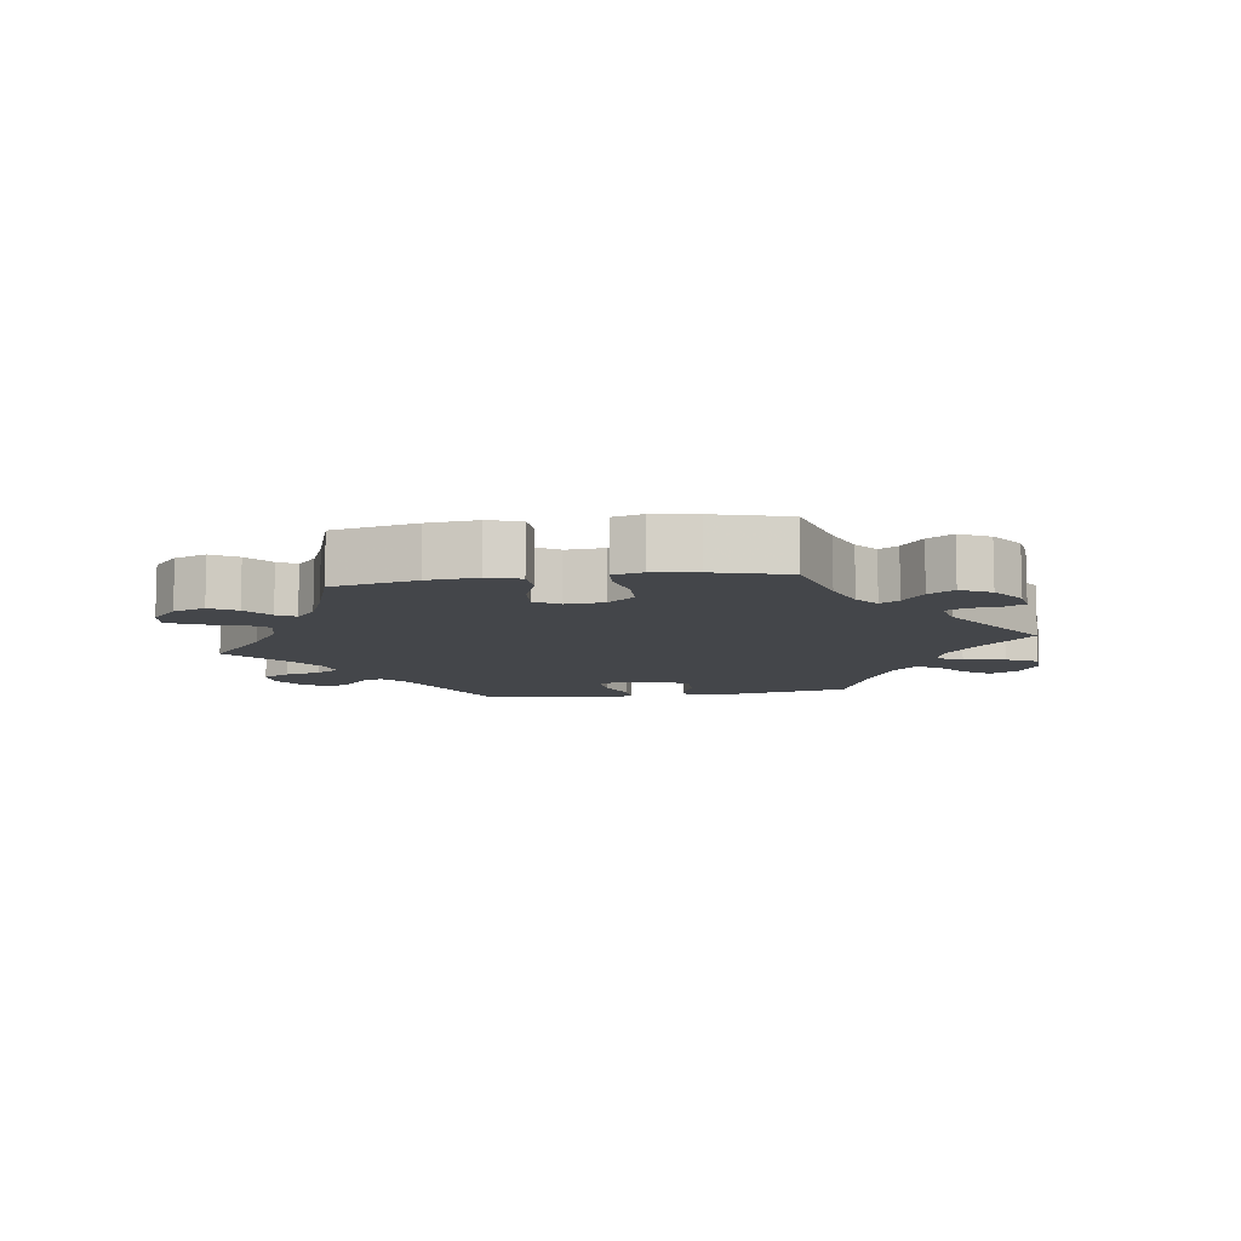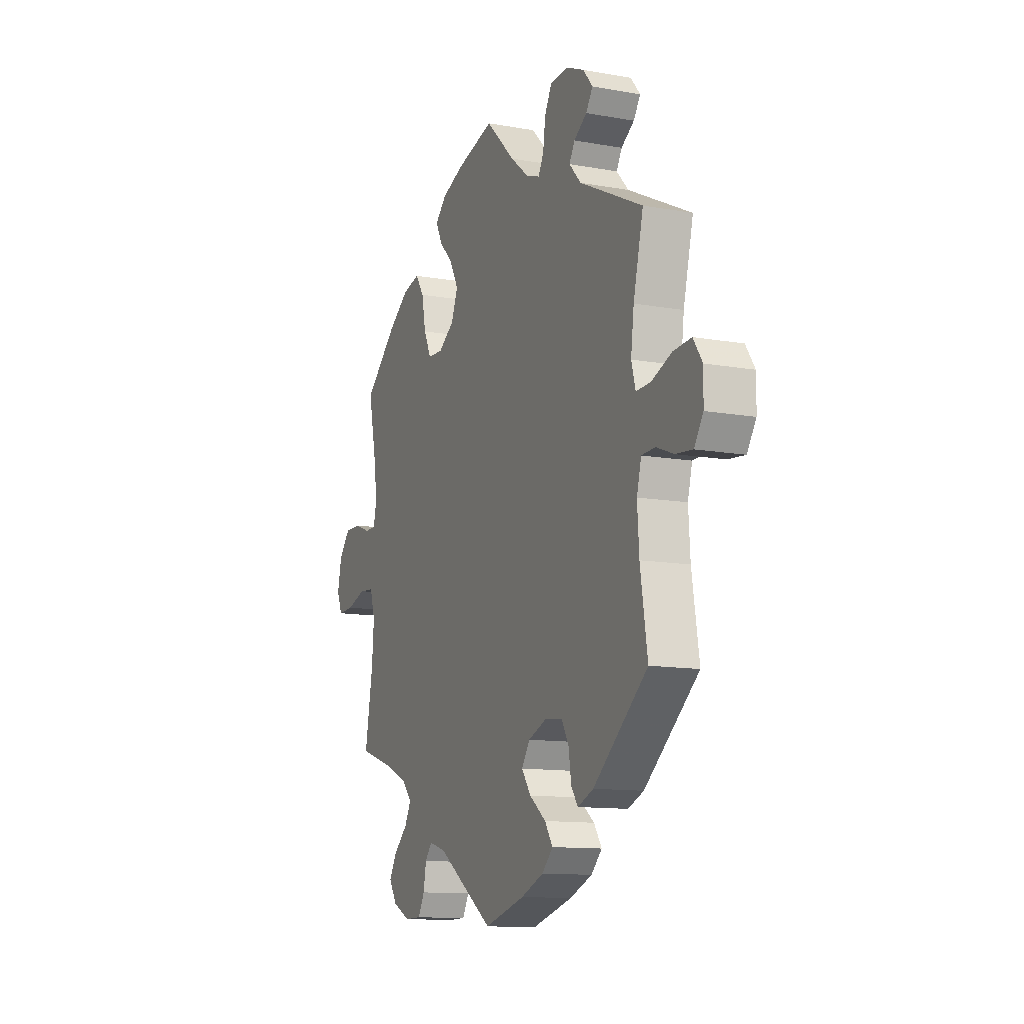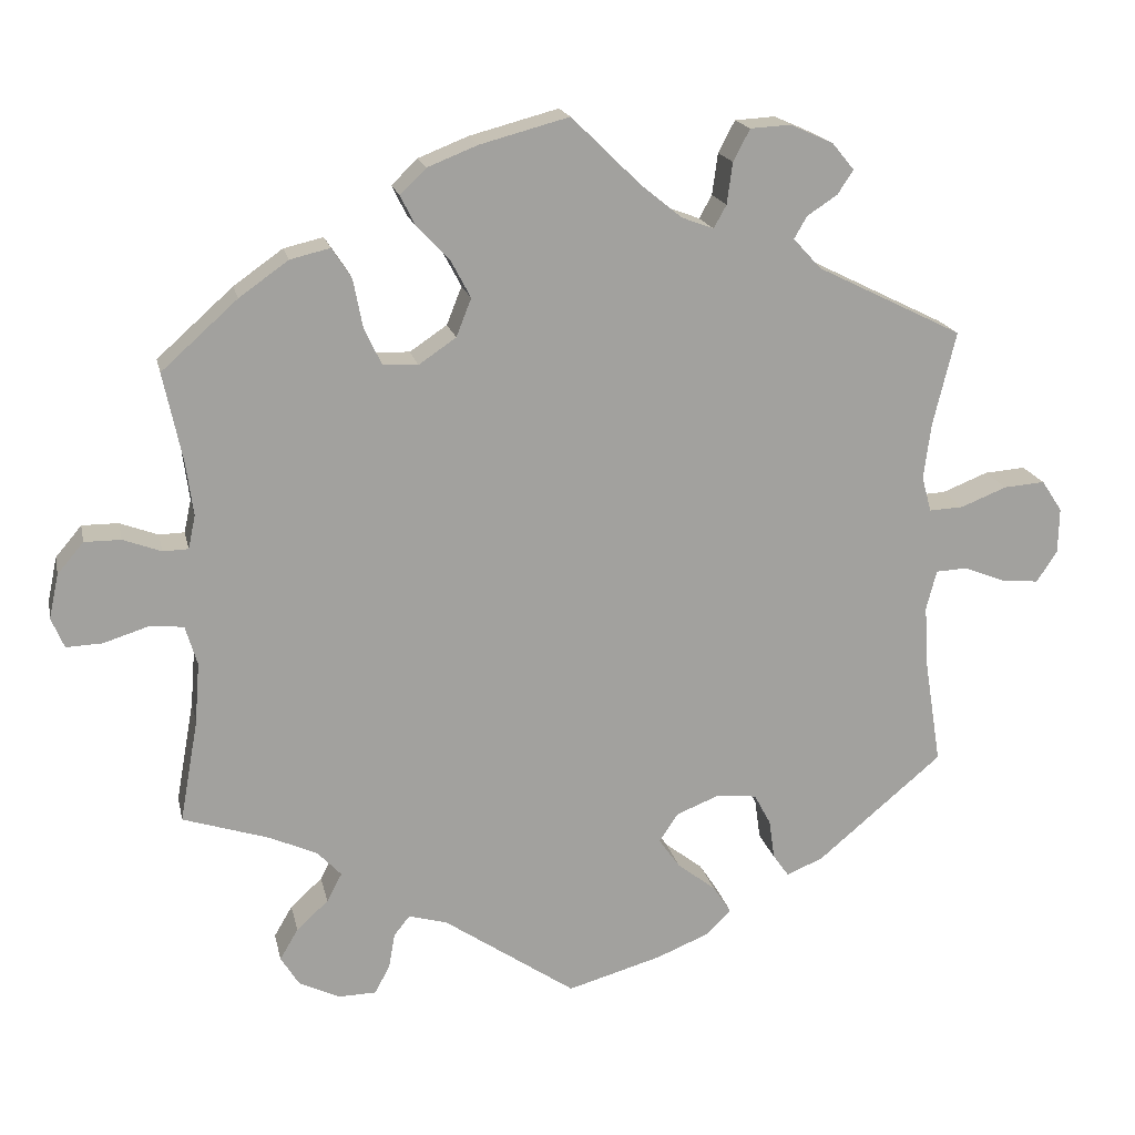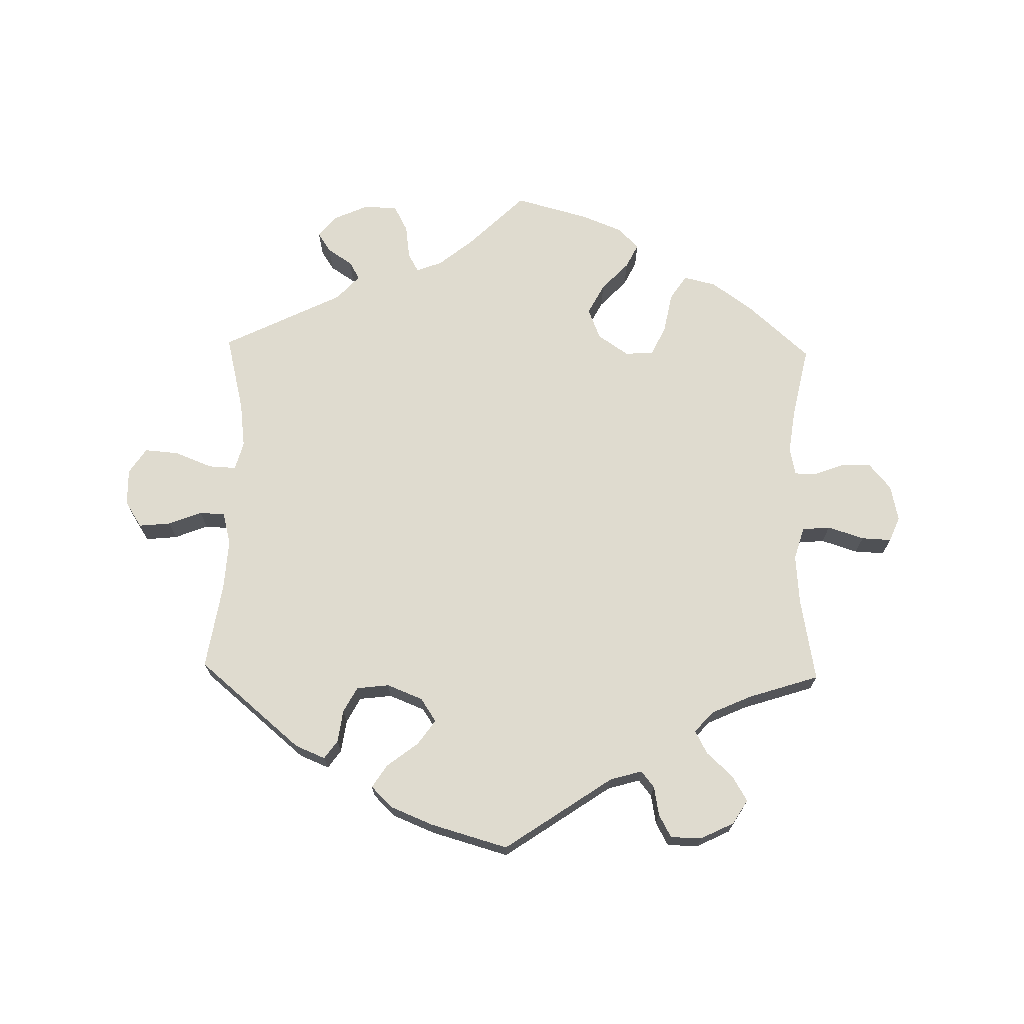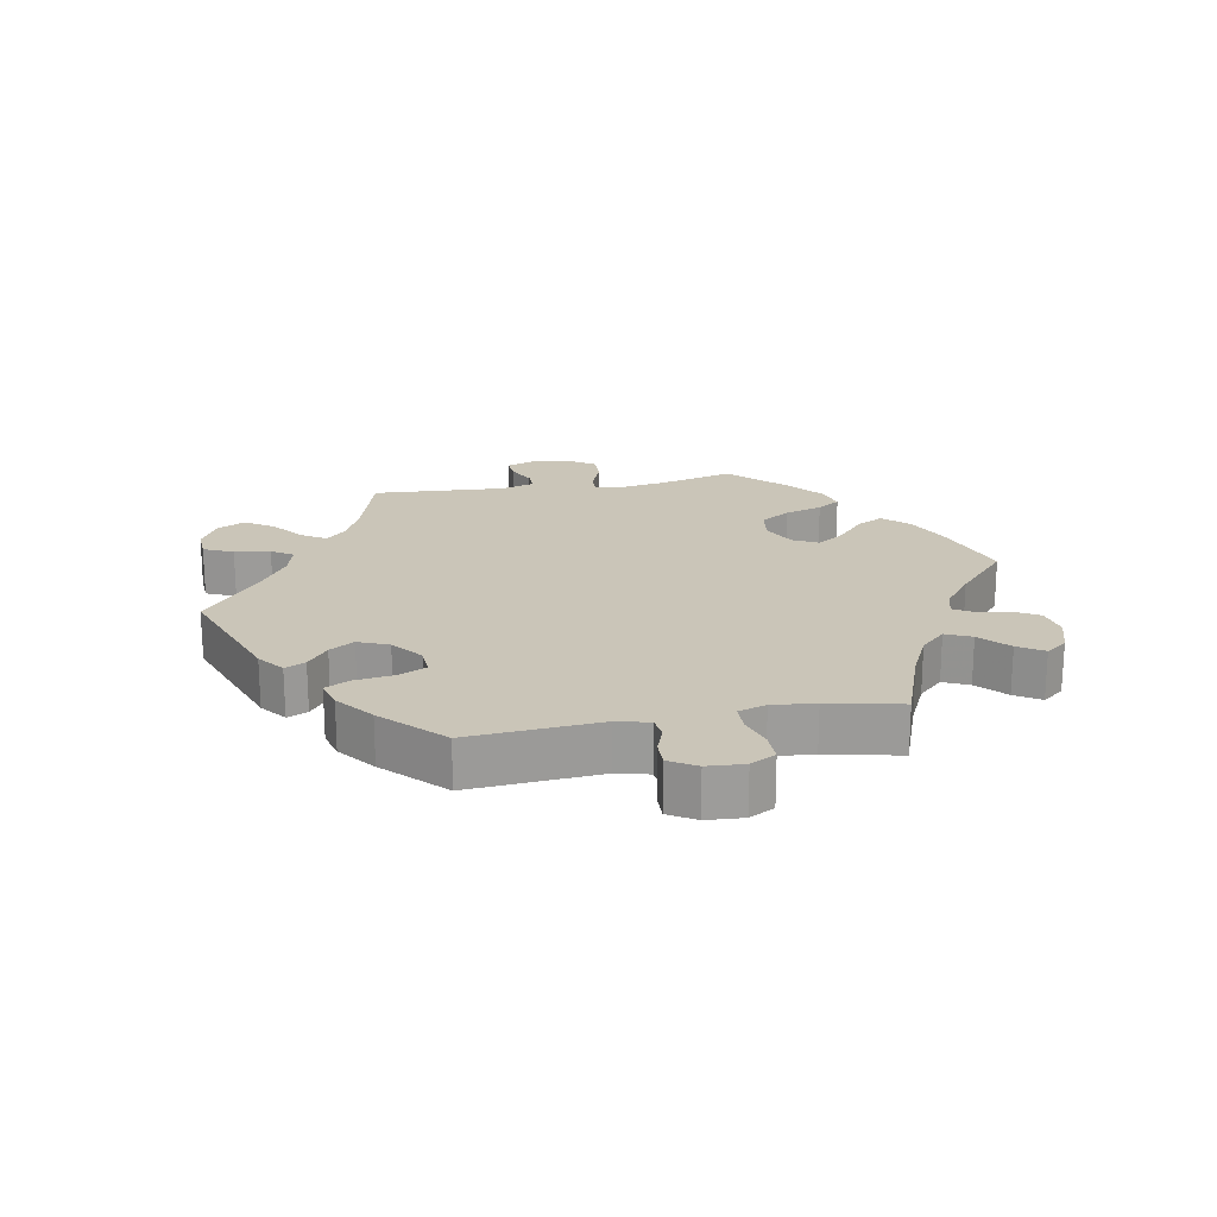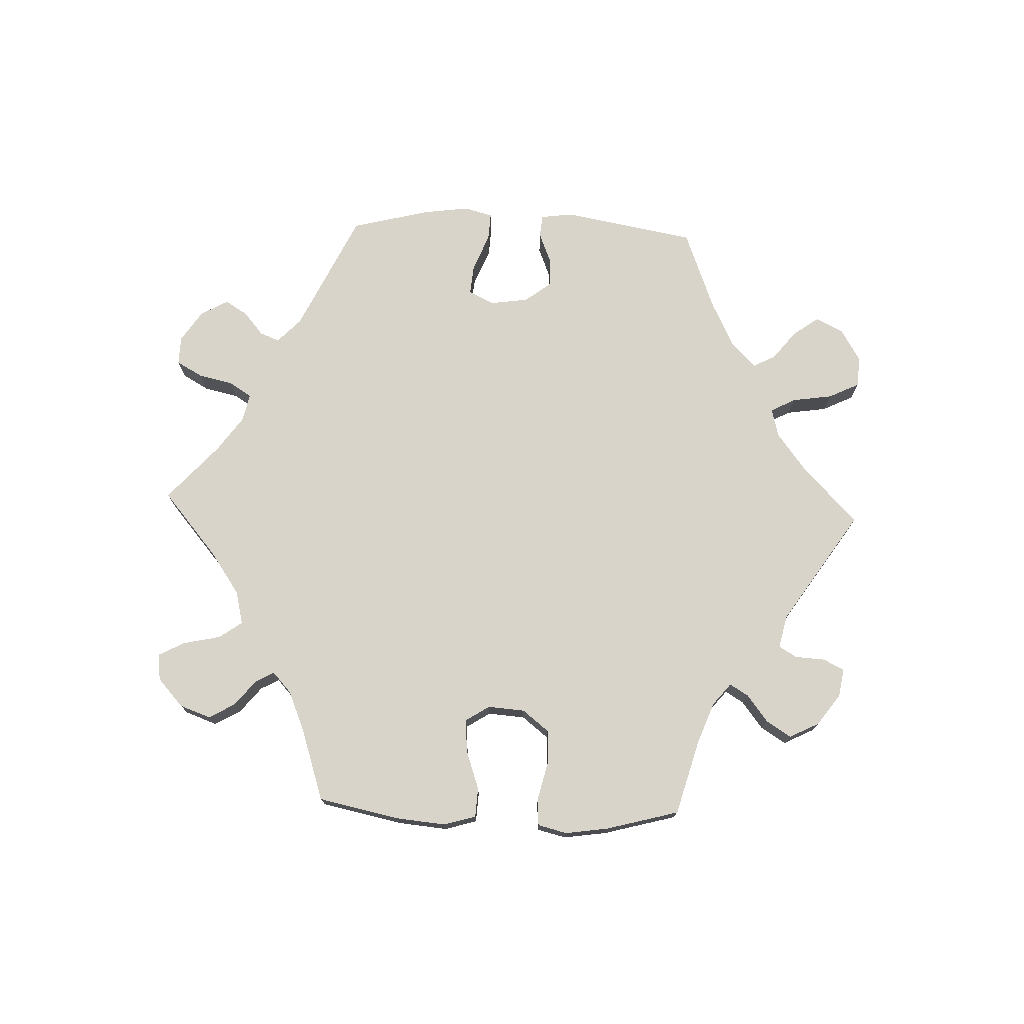
<metadata>
{"format":"obj","ext":"obj","renderer":"f3d","projection":"perspective","resolution":1024,"background":"white","views":[{"elev":-9.5,"azim":-21.9,"up":"+Y"},{"elev":-12.0,"azim":66.9,"up":"+Z"},{"elev":18.0,"azim":-11.9,"up":"+Z"},{"elev":70.3,"azim":-178.8,"up":"+Y"},{"elev":20.3,"azim":-160.6,"up":"+Y"},{"elev":75.0,"azim":-27.9,"up":"+Y"}]}
</metadata>
<code>
v -0.404 0.07 0.375
v -0.342 0.07 0.419
v -0.292 0.07 0.431
v -0.267 0.07 0.393
v -0.255 0.07 0.331
v -0.233 0.07 0.285
v -0.189 0.07 0.283
v -0.142 0.07 0.315
v -0.123 0.07 0.363
v -0.148 0.07 0.41
v -0.189 0.07 0.453
v -0.208 0.07 0.491
v -0.175 0.07 0.523
v -0.112 0.07 0.548
v 0 0.07 0.578
v 0.086 0.07 0.494
v 0.139 0.07 0.451
v 0.179 0.07 0.436
v 0.195 0.07 0.465
v 0.202 0.07 0.517
v 0.223 0.07 0.557
v 0.274 0.07 0.56
v 0.328 0.07 0.536
v 0.356 0.07 0.502
v 0.336 0.07 0.472
v 0.298 0.07 0.447
v 0.282 0.07 0.419
v 0.317 0.07 0.381
v 0.501 0.07 0.29
v 0.472 0.07 0.171
v 0.463 0.07 0.101
v 0.475 0.07 0.057
v 0.518 0.07 0.059
v 0.576 0.07 0.082
v 0.628 0.07 0.086
v 0.654 0.07 0.047
v 0.653 0.07 -0.01
v 0.627 0.07 -0.05
v 0.578 0.07 -0.045
v 0.527 0.07 -0.025
v 0.488 0.07 -0.027
v 0.475 0.07 -0.077
v 0.48 0.07 -0.156
v 0.501 0.07 -0.288
v 0.343 0.07 -0.421
v 0.297 0.07 -0.44
v 0.277 0.07 -0.412
v 0.27 0.07 -0.362
v 0.249 0.07 -0.323
v 0.199 0.07 -0.317
v 0.144 0.07 -0.339
v 0.12 0.07 -0.375
v 0.147 0.07 -0.413
v 0.195 0.07 -0.45
v 0.218 0.07 -0.485
v 0.186 0.07 -0.517
v 0.12 0.07 -0.544
v 0.001 0.07 -0.578
v -0.165 0.07 -0.465
v -0.214 0.07 -0.451
v -0.234 0.07 -0.476
v -0.242 0.07 -0.521
v -0.261 0.07 -0.556
v -0.309 0.07 -0.557
v -0.36 0.07 -0.532
v -0.383 0.07 -0.495
v -0.36 0.07 -0.456
v -0.32 0.07 -0.419
v -0.301 0.07 -0.383
v -0.331 0.07 -0.351
v -0.391 0.07 -0.324
v -0.5 0.07 -0.289
v -0.477 0.07 -0.16
v -0.471 0.07 -0.083
v -0.486 0.07 -0.033
v -0.529 0.07 -0.029
v -0.585 0.07 -0.047
v -0.631 0.07 -0.049
v -0.647 0.07 -0.011
v -0.635 0.07 0.045
v -0.602 0.07 0.084
v -0.556 0.07 0.084
v -0.508 0.07 0.066
v -0.476 0.07 0.067
v -0.467 0.07 0.109
v -0.476 0.07 0.176
v -0.5 0.07 0.289
v -0.404 0 0.375
v -0.342 0 0.419
v -0.292 0 0.431
v -0.267 0 0.393
v -0.255 0 0.331
v -0.233 0 0.285
v -0.189 0 0.283
v -0.142 0 0.315
v -0.123 0 0.363
v -0.148 0 0.41
v -0.189 0 0.453
v -0.208 0 0.491
v -0.175 0 0.523
v -0.112 0 0.548
v 0 0 0.578
v 0.086 0 0.494
v 0.139 0 0.451
v 0.179 0 0.436
v 0.195 0 0.465
v 0.202 0 0.517
v 0.223 0 0.557
v 0.274 0 0.56
v 0.328 0 0.536
v 0.356 0 0.502
v 0.336 0 0.472
v 0.298 0 0.447
v 0.282 0 0.419
v 0.317 0 0.381
v 0.501 0 0.29
v 0.472 0 0.171
v 0.463 0 0.101
v 0.475 0 0.057
v 0.518 0 0.059
v 0.576 0 0.082
v 0.628 0 0.086
v 0.654 0 0.047
v 0.653 0 -0.01
v 0.627 0 -0.05
v 0.578 0 -0.045
v 0.527 0 -0.025
v 0.488 0 -0.027
v 0.475 0 -0.077
v 0.48 0 -0.156
v 0.501 0 -0.288
v 0.343 0 -0.421
v 0.297 0 -0.44
v 0.277 0 -0.412
v 0.27 0 -0.362
v 0.249 0 -0.323
v 0.199 0 -0.317
v 0.144 0 -0.339
v 0.12 0 -0.375
v 0.147 0 -0.413
v 0.195 0 -0.45
v 0.218 0 -0.485
v 0.186 0 -0.517
v 0.12 0 -0.544
v 0.001 0 -0.578
v -0.165 0 -0.465
v -0.214 0 -0.451
v -0.234 0 -0.476
v -0.242 0 -0.521
v -0.261 0 -0.556
v -0.309 0 -0.557
v -0.36 0 -0.532
v -0.383 0 -0.495
v -0.36 0 -0.456
v -0.32 0 -0.419
v -0.301 0 -0.383
v -0.331 0 -0.351
v -0.391 0 -0.324
v -0.5 0 -0.289
v -0.477 0 -0.16
v -0.471 0 -0.083
v -0.486 0 -0.033
v -0.529 0 -0.029
v -0.585 0 -0.047
v -0.631 0 -0.049
v -0.647 0 -0.011
v -0.635 0 0.045
v -0.602 0 0.084
v -0.556 0 0.084
v -0.508 0 0.066
v -0.476 0 0.067
v -0.467 0 0.109
v -0.476 0 0.176
v -0.5 0 0.289
f 86 87 1 2
f 85 86 2 3
f 84 85 3 4
f 80 81 82 83
f 80 83 84
f 79 80 84
f 76 77 78 79
f 75 76 79 84
f 74 75 84 4
f 71 72 73
f 70 71 73 74
f 69 70 74 4
f 65 66 67 68
f 65 68 69
f 64 65 69
f 61 62 63 64
f 60 61 64 69
f 59 60 69 4
f 53 54 55 56
f 52 53 56 57
f 45 46 47 48
f 43 44 45 48
f 42 43 48 49
f 41 42 49 50
f 37 38 39 40
f 37 40 41
f 36 37 41
f 33 34 35 36
f 32 33 36 41
f 31 32 41 50
f 28 29 30
f 27 28 30 31
f 23 24 25 26
f 23 26 27
f 22 23 27
f 19 20 21 22
f 18 19 22 27
f 13 14 15 16
f 13 16 17
f 10 11 12 13
f 9 10 13 17
f 8 9 17 18
f 59 4 5
f 59 5 6
f 52 57 58 59
f 51 52 59 6
f 50 51 6 7
f 18 27 31 50
f 7 8 18 50
f 89 88 174 173
f 90 89 173 172
f 91 90 172 171
f 170 169 168 167
f 171 170 167
f 171 167 166
f 166 165 164 163
f 171 166 163 162
f 91 171 162 161
f 160 159 158
f 161 160 158 157
f 91 161 157 156
f 155 154 153 152
f 156 155 152
f 156 152 151
f 151 150 149 148
f 156 151 148 147
f 91 156 147 146
f 143 142 141 140
f 144 143 140 139
f 135 134 133 132
f 135 132 131 130
f 136 135 130 129
f 137 136 129 128
f 127 126 125 124
f 128 127 124
f 128 124 123
f 123 122 121 120
f 128 123 120 119
f 137 128 119 118
f 117 116 115
f 118 117 115 114
f 113 112 111 110
f 114 113 110
f 114 110 109
f 109 108 107 106
f 114 109 106 105
f 103 102 101 100
f 104 103 100
f 100 99 98 97
f 104 100 97 96
f 105 104 96 95
f 92 91 146
f 93 92 146
f 146 145 144 139
f 93 146 139 138
f 94 93 138 137
f 137 118 114 105
f 137 105 95 94
f 1 88 89 2
f 2 89 90 3
f 3 90 91 4
f 4 91 92 5
f 5 92 93 6
f 6 93 94 7
f 7 94 95 8
f 8 95 96 9
f 9 96 97 10
f 10 97 98 11
f 11 98 99 12
f 12 99 100 13
f 13 100 101 14
f 14 101 102 15
f 15 102 103 16
f 16 103 104 17
f 17 104 105 18
f 18 105 106 19
f 19 106 107 20
f 20 107 108 21
f 21 108 109 22
f 22 109 110 23
f 23 110 111 24
f 24 111 112 25
f 25 112 113 26
f 26 113 114 27
f 27 114 115 28
f 28 115 116 29
f 29 116 117 30
f 30 117 118 31
f 31 118 119 32
f 32 119 120 33
f 33 120 121 34
f 34 121 122 35
f 35 122 123 36
f 36 123 124 37
f 37 124 125 38
f 38 125 126 39
f 39 126 127 40
f 40 127 128 41
f 41 128 129 42
f 42 129 130 43
f 43 130 131 44
f 44 131 132 45
f 45 132 133 46
f 46 133 134 47
f 47 134 135 48
f 48 135 136 49
f 49 136 137 50
f 50 137 138 51
f 51 138 139 52
f 52 139 140 53
f 53 140 141 54
f 54 141 142 55
f 55 142 143 56
f 56 143 144 57
f 57 144 145 58
f 58 145 146 59
f 59 146 147 60
f 60 147 148 61
f 61 148 149 62
f 62 149 150 63
f 63 150 151 64
f 64 151 152 65
f 65 152 153 66
f 66 153 154 67
f 67 154 155 68
f 68 155 156 69
f 69 156 157 70
f 70 157 158 71
f 71 158 159 72
f 72 159 160 73
f 73 160 161 74
f 74 161 162 75
f 75 162 163 76
f 76 163 164 77
f 77 164 165 78
f 78 165 166 79
f 79 166 167 80
f 80 167 168 81
f 81 168 169 82
f 82 169 170 83
f 83 170 171 84
f 84 171 172 85
f 85 172 173 86
f 86 173 174 87
f 87 174 88 1

</code>
